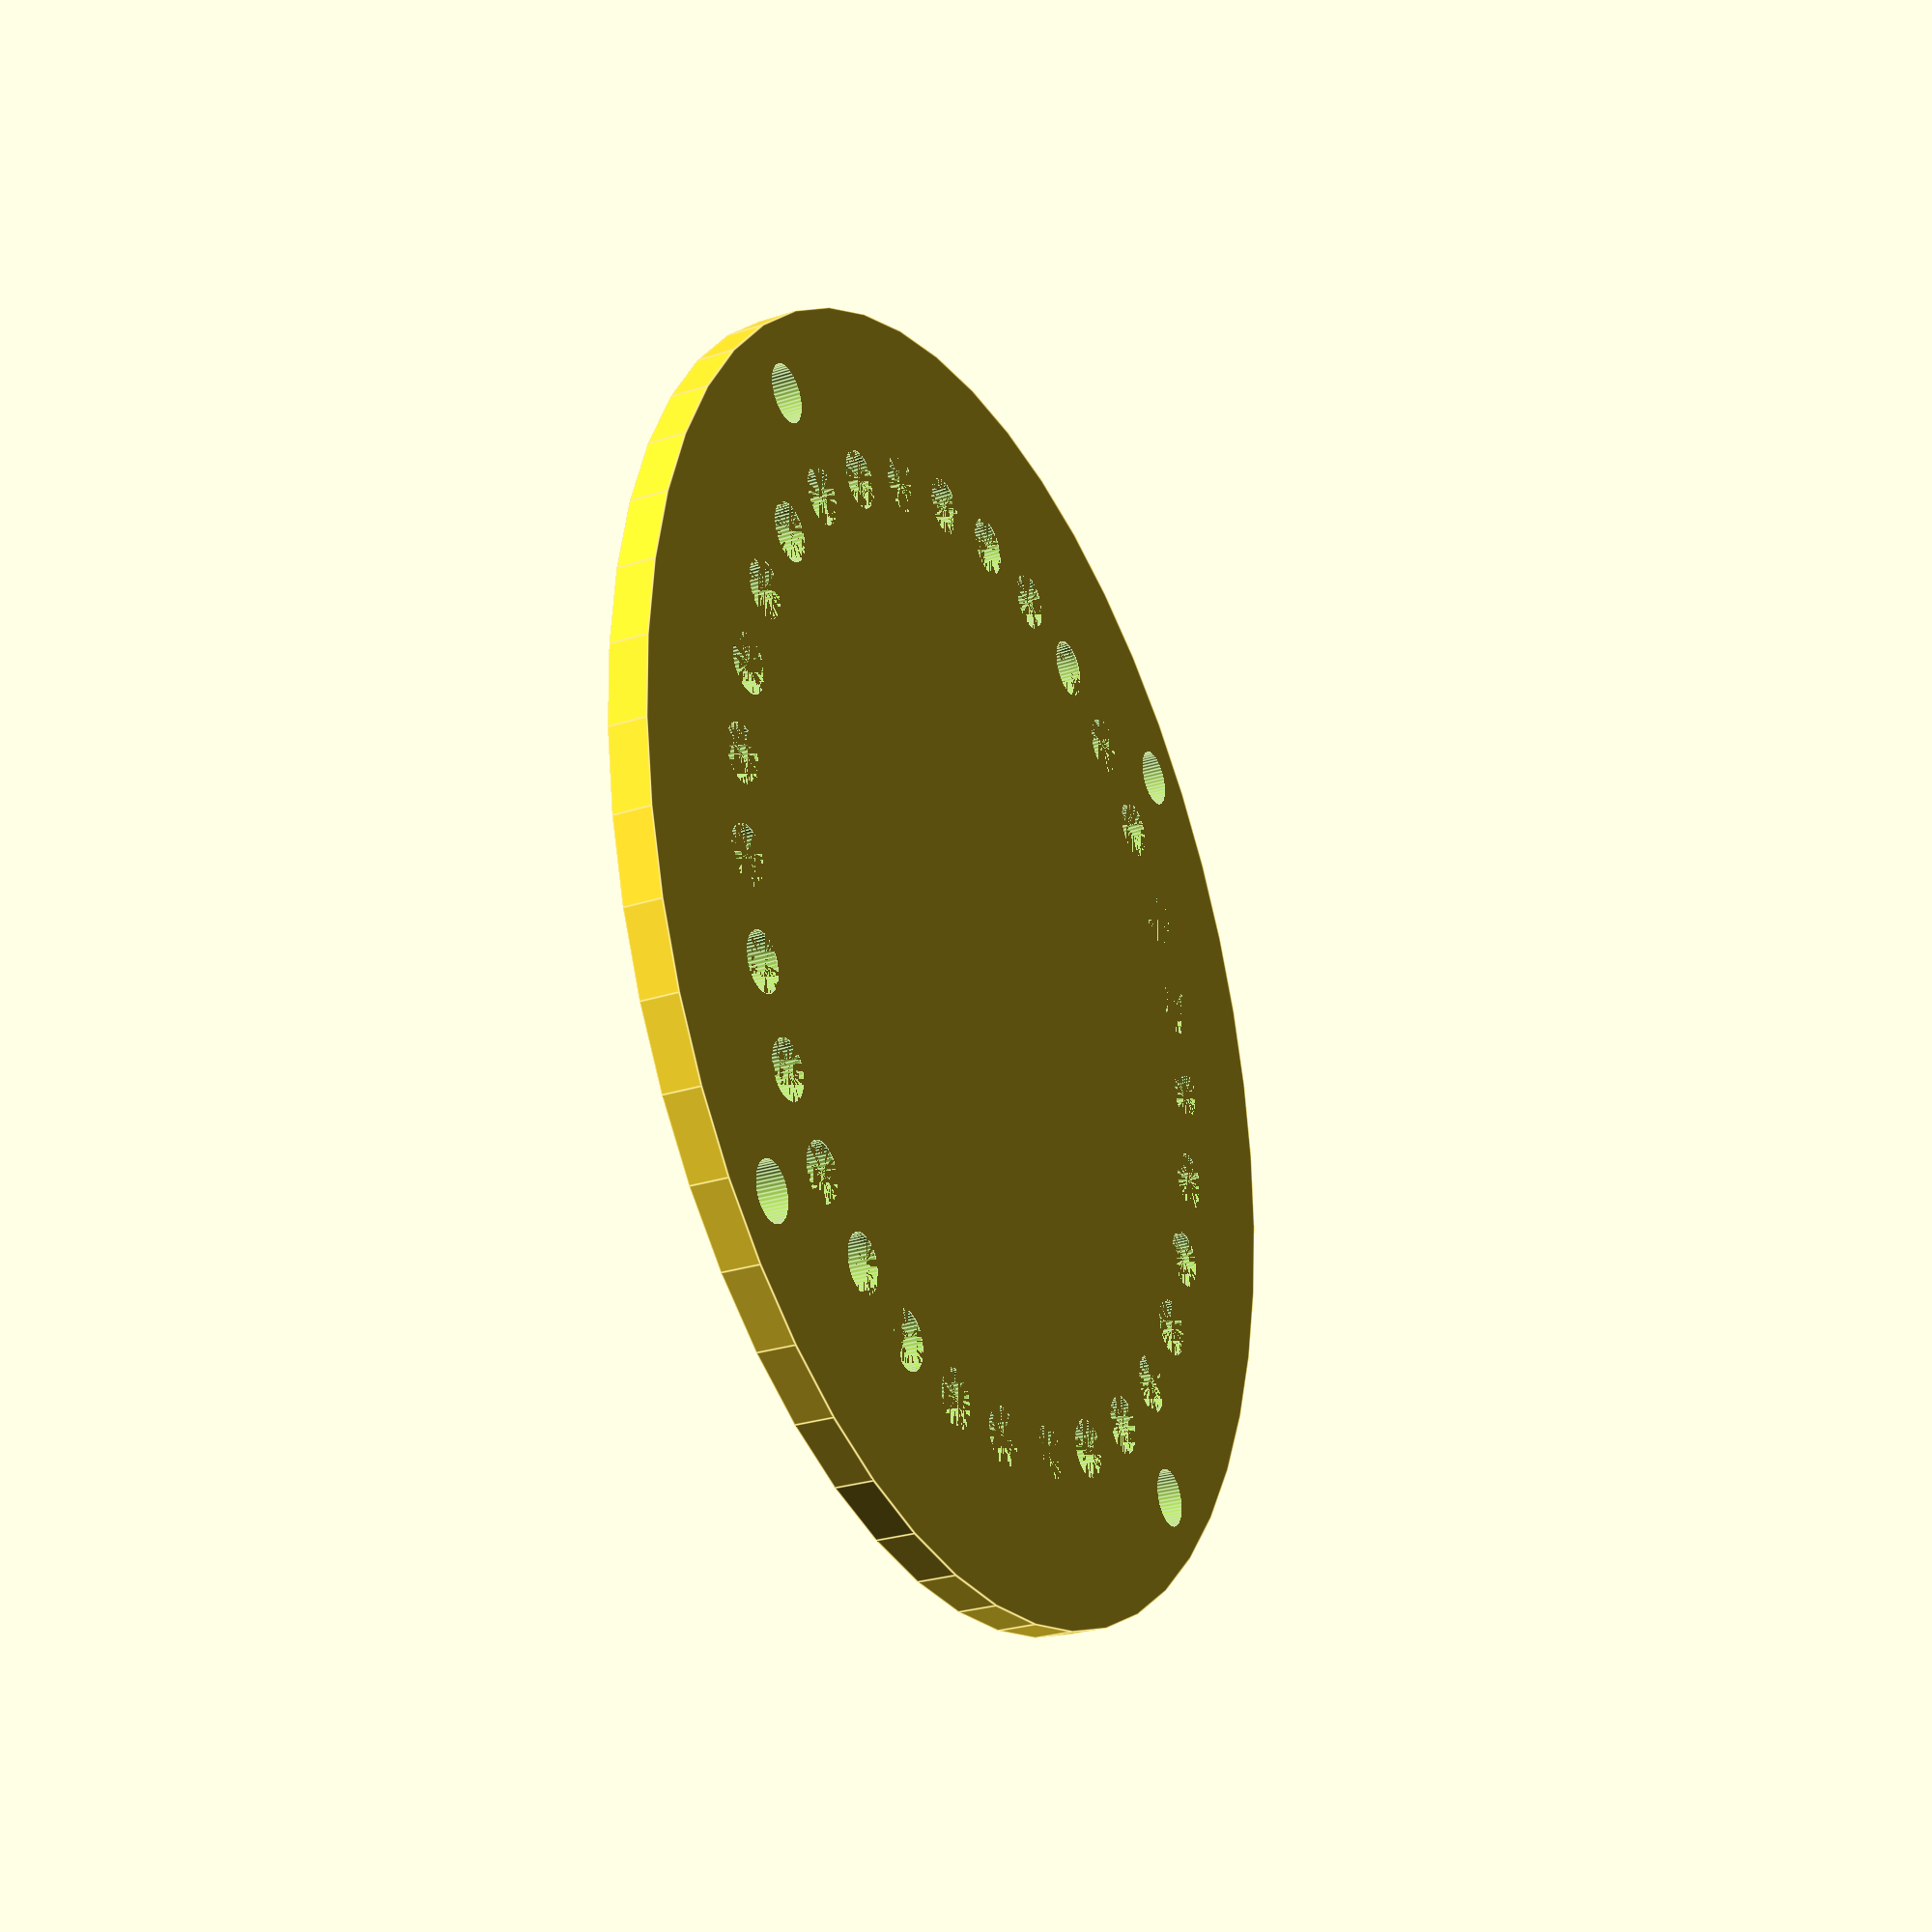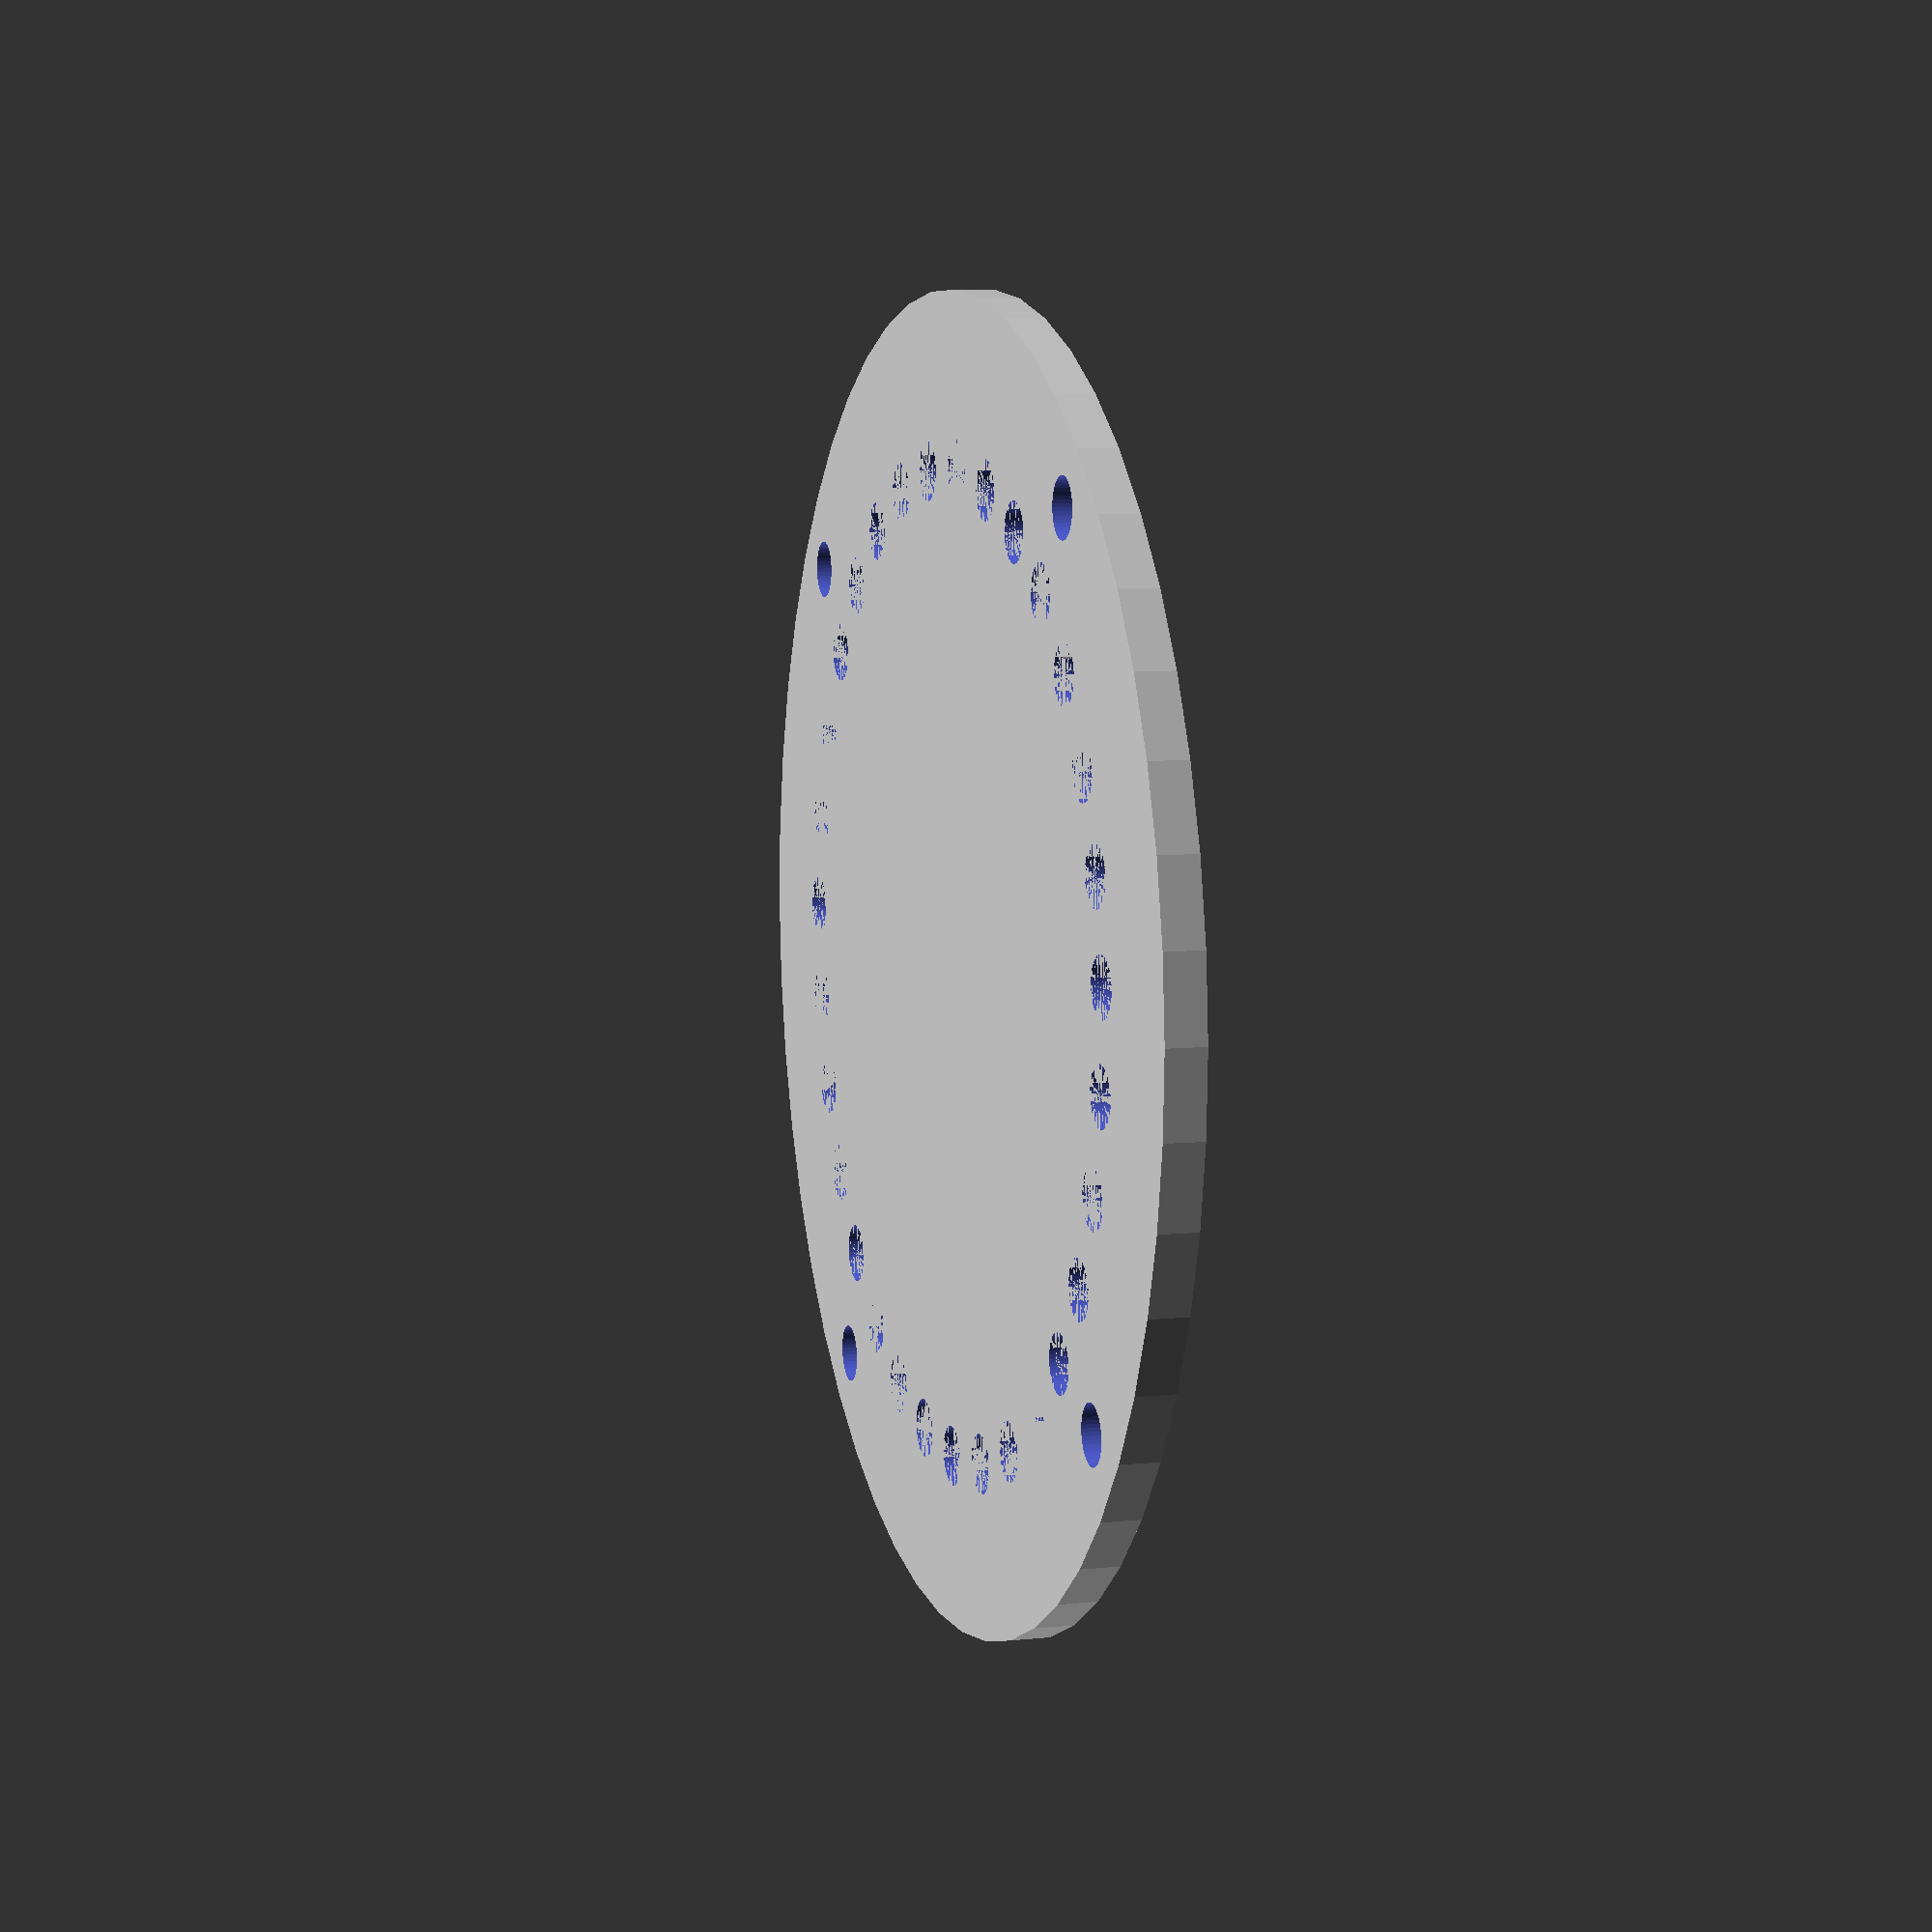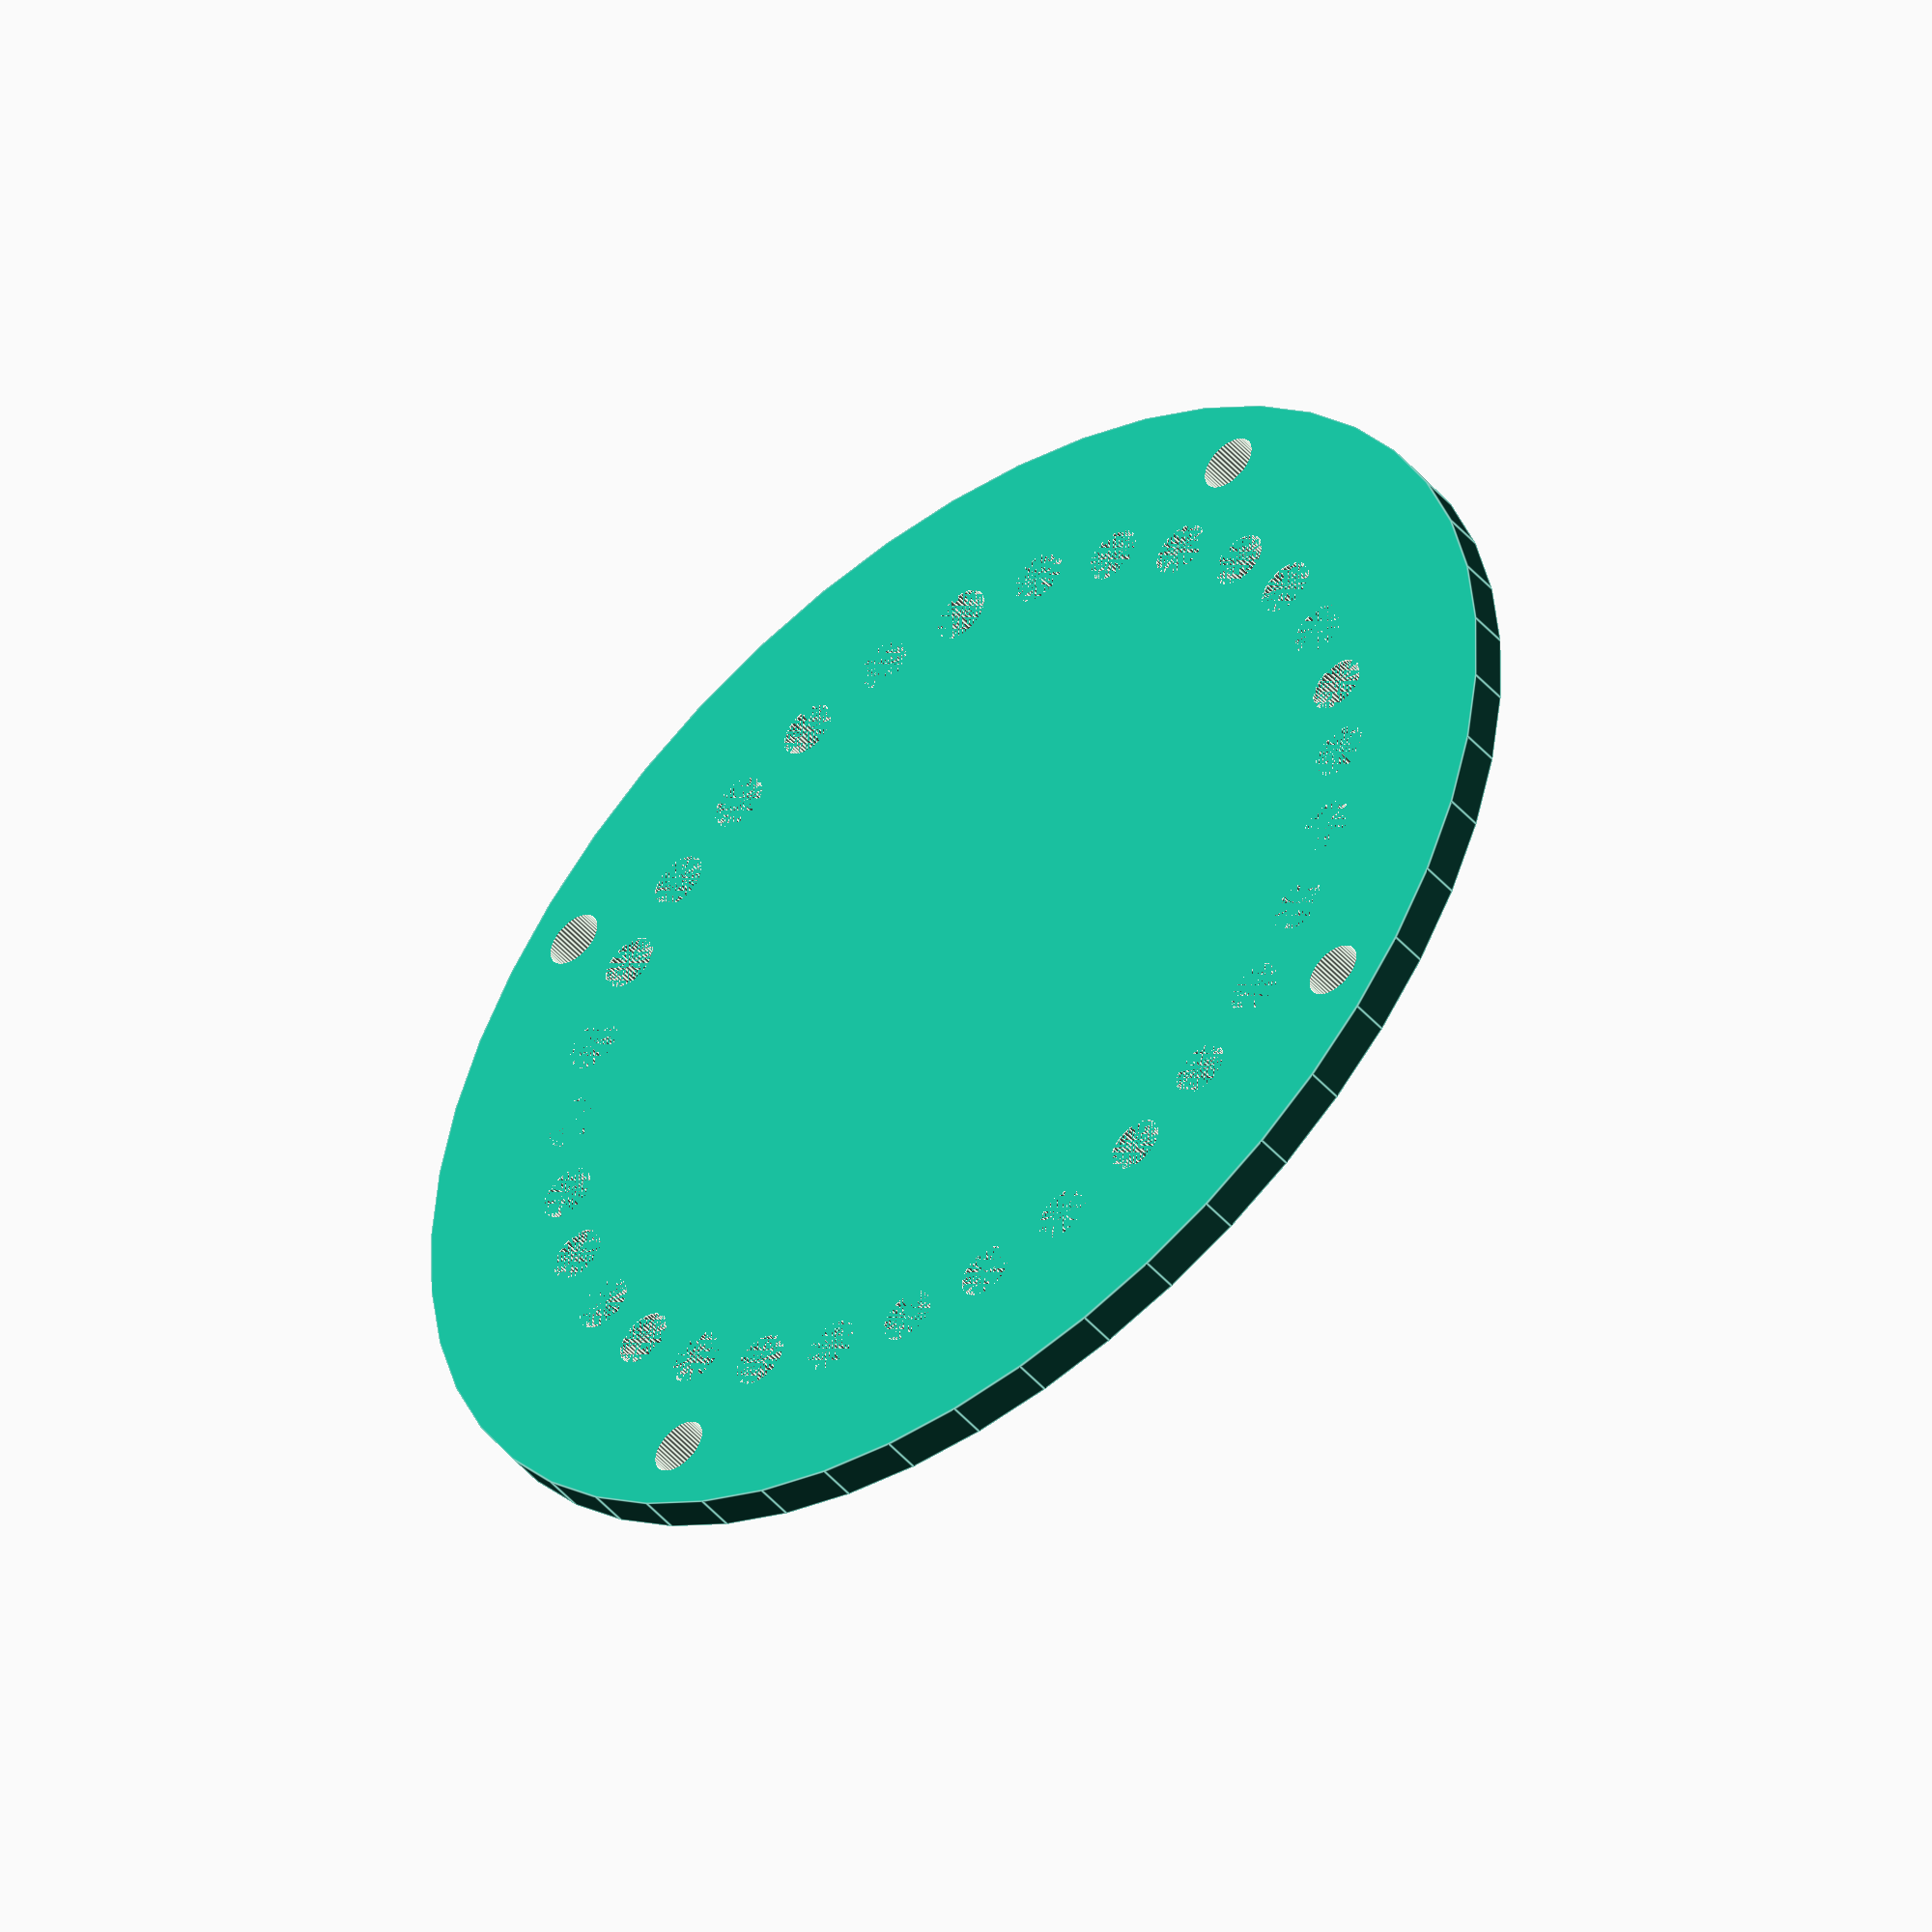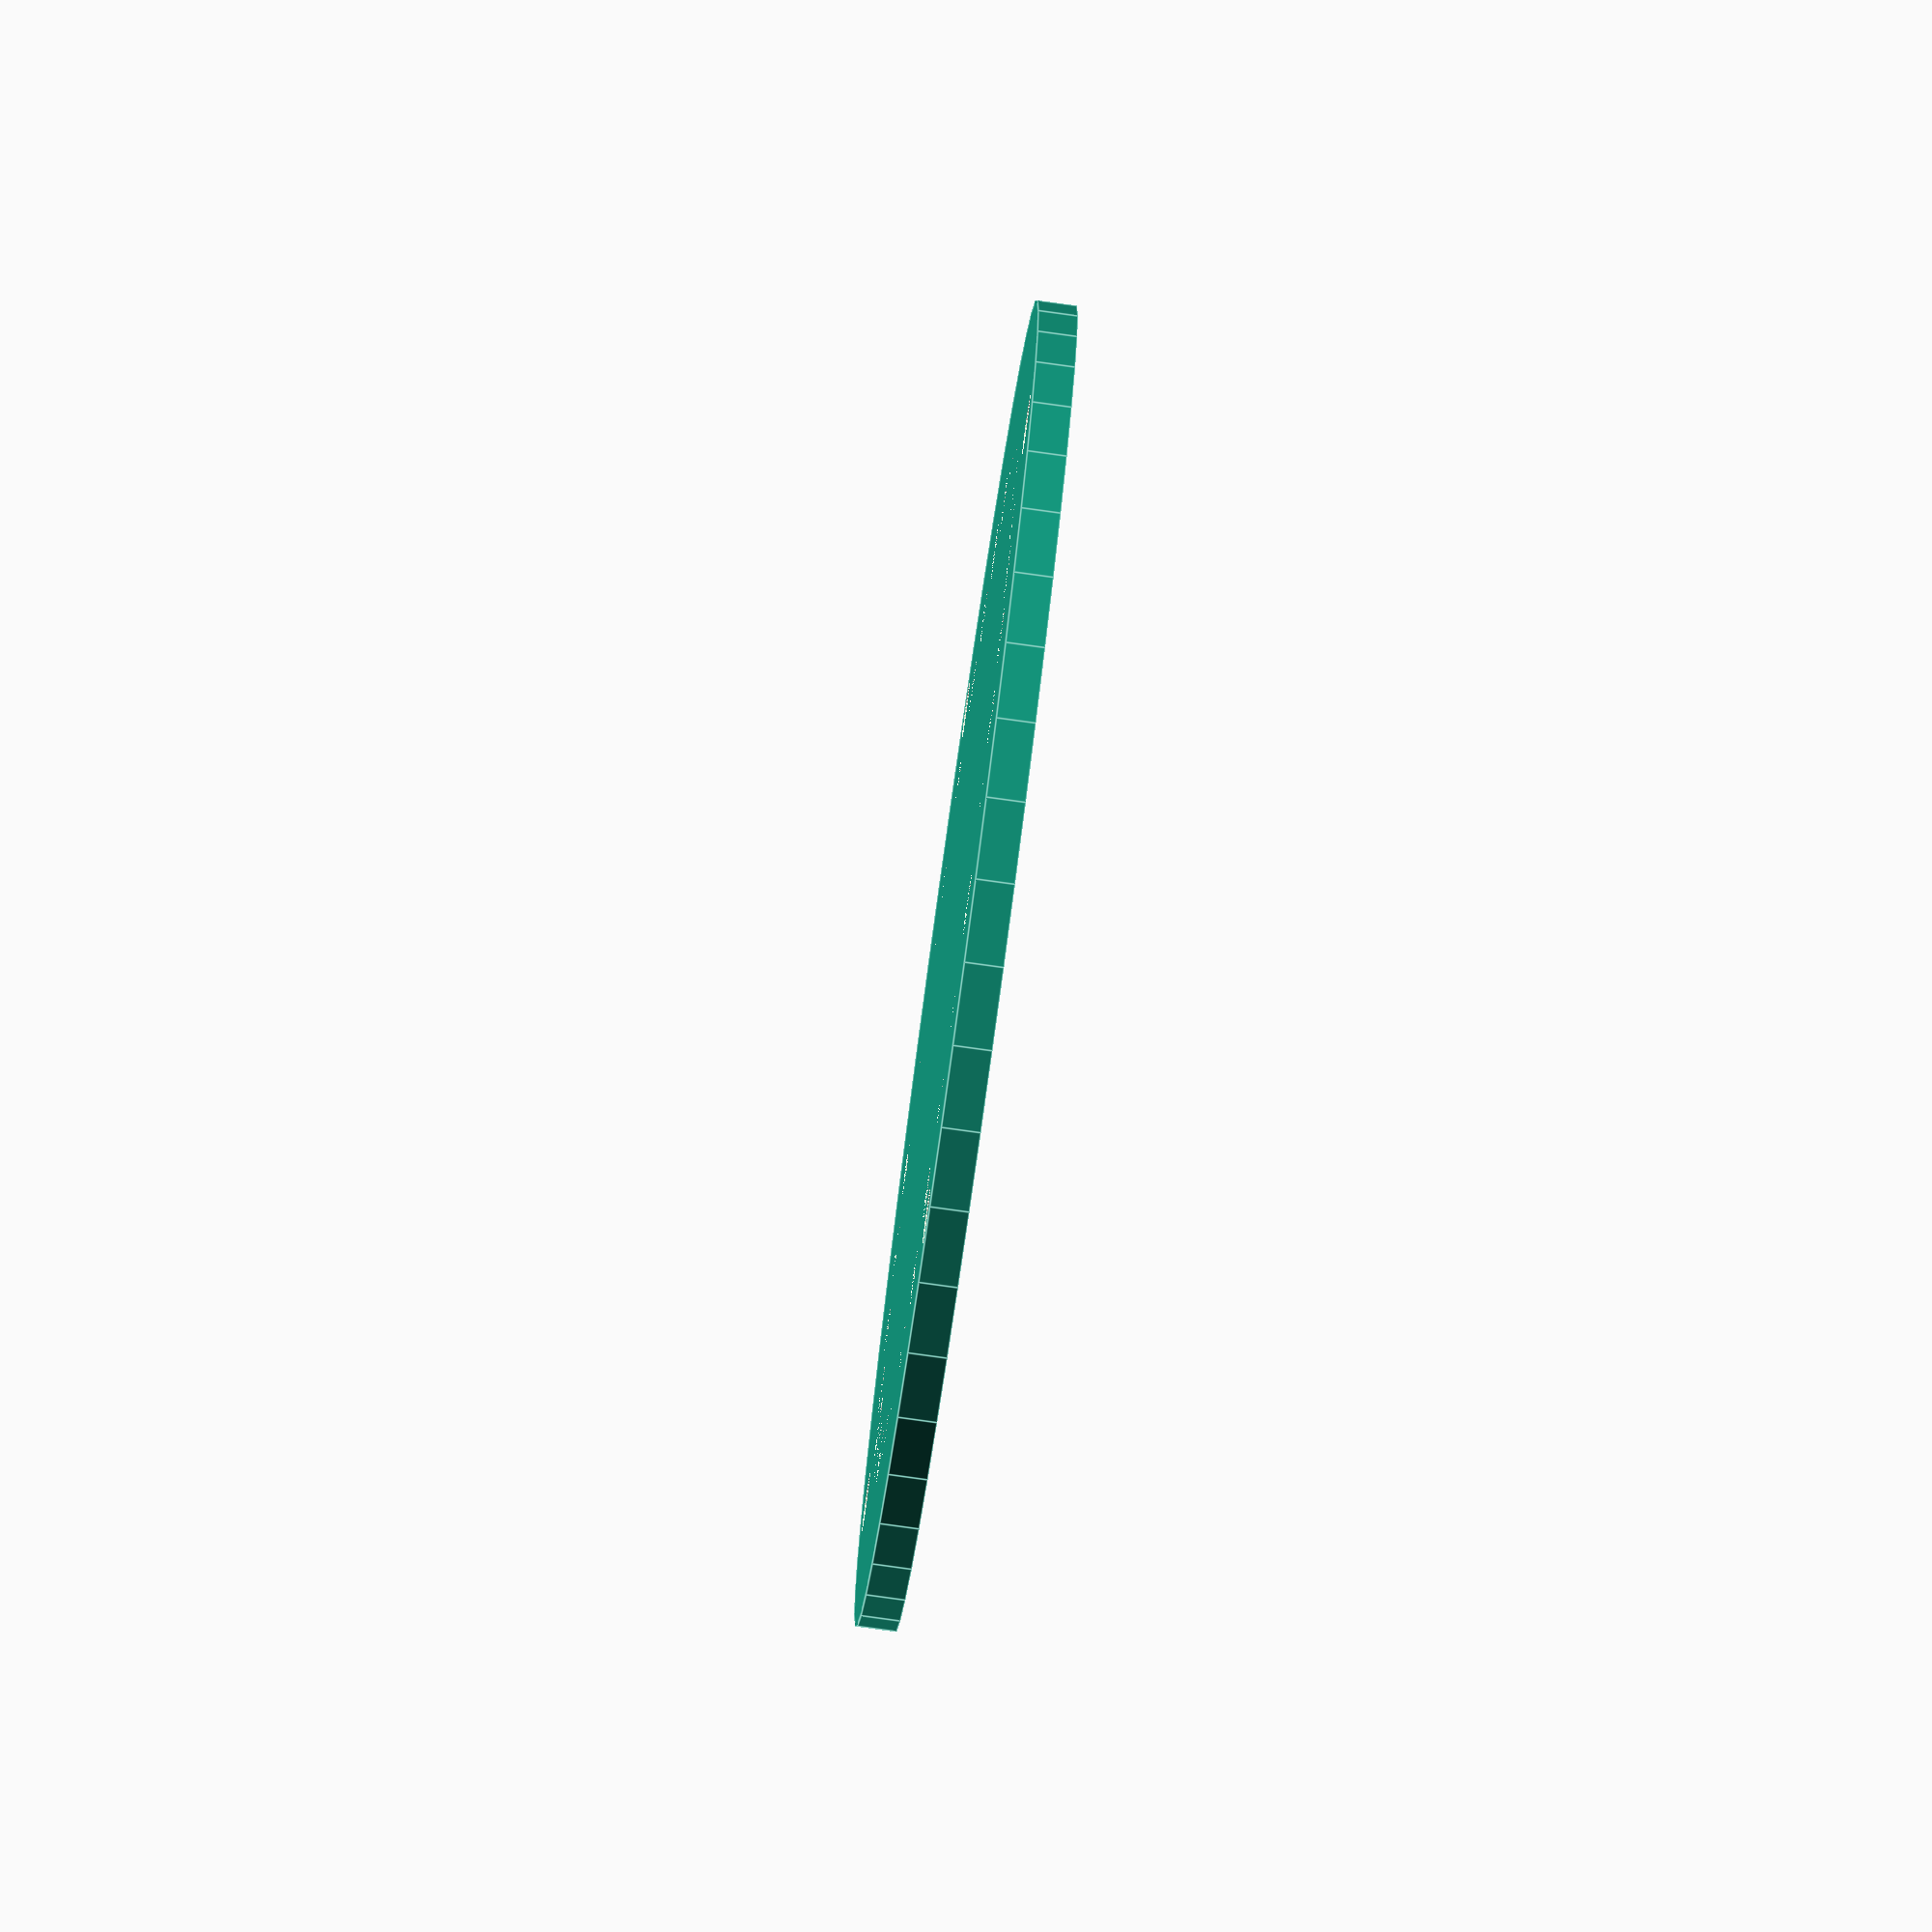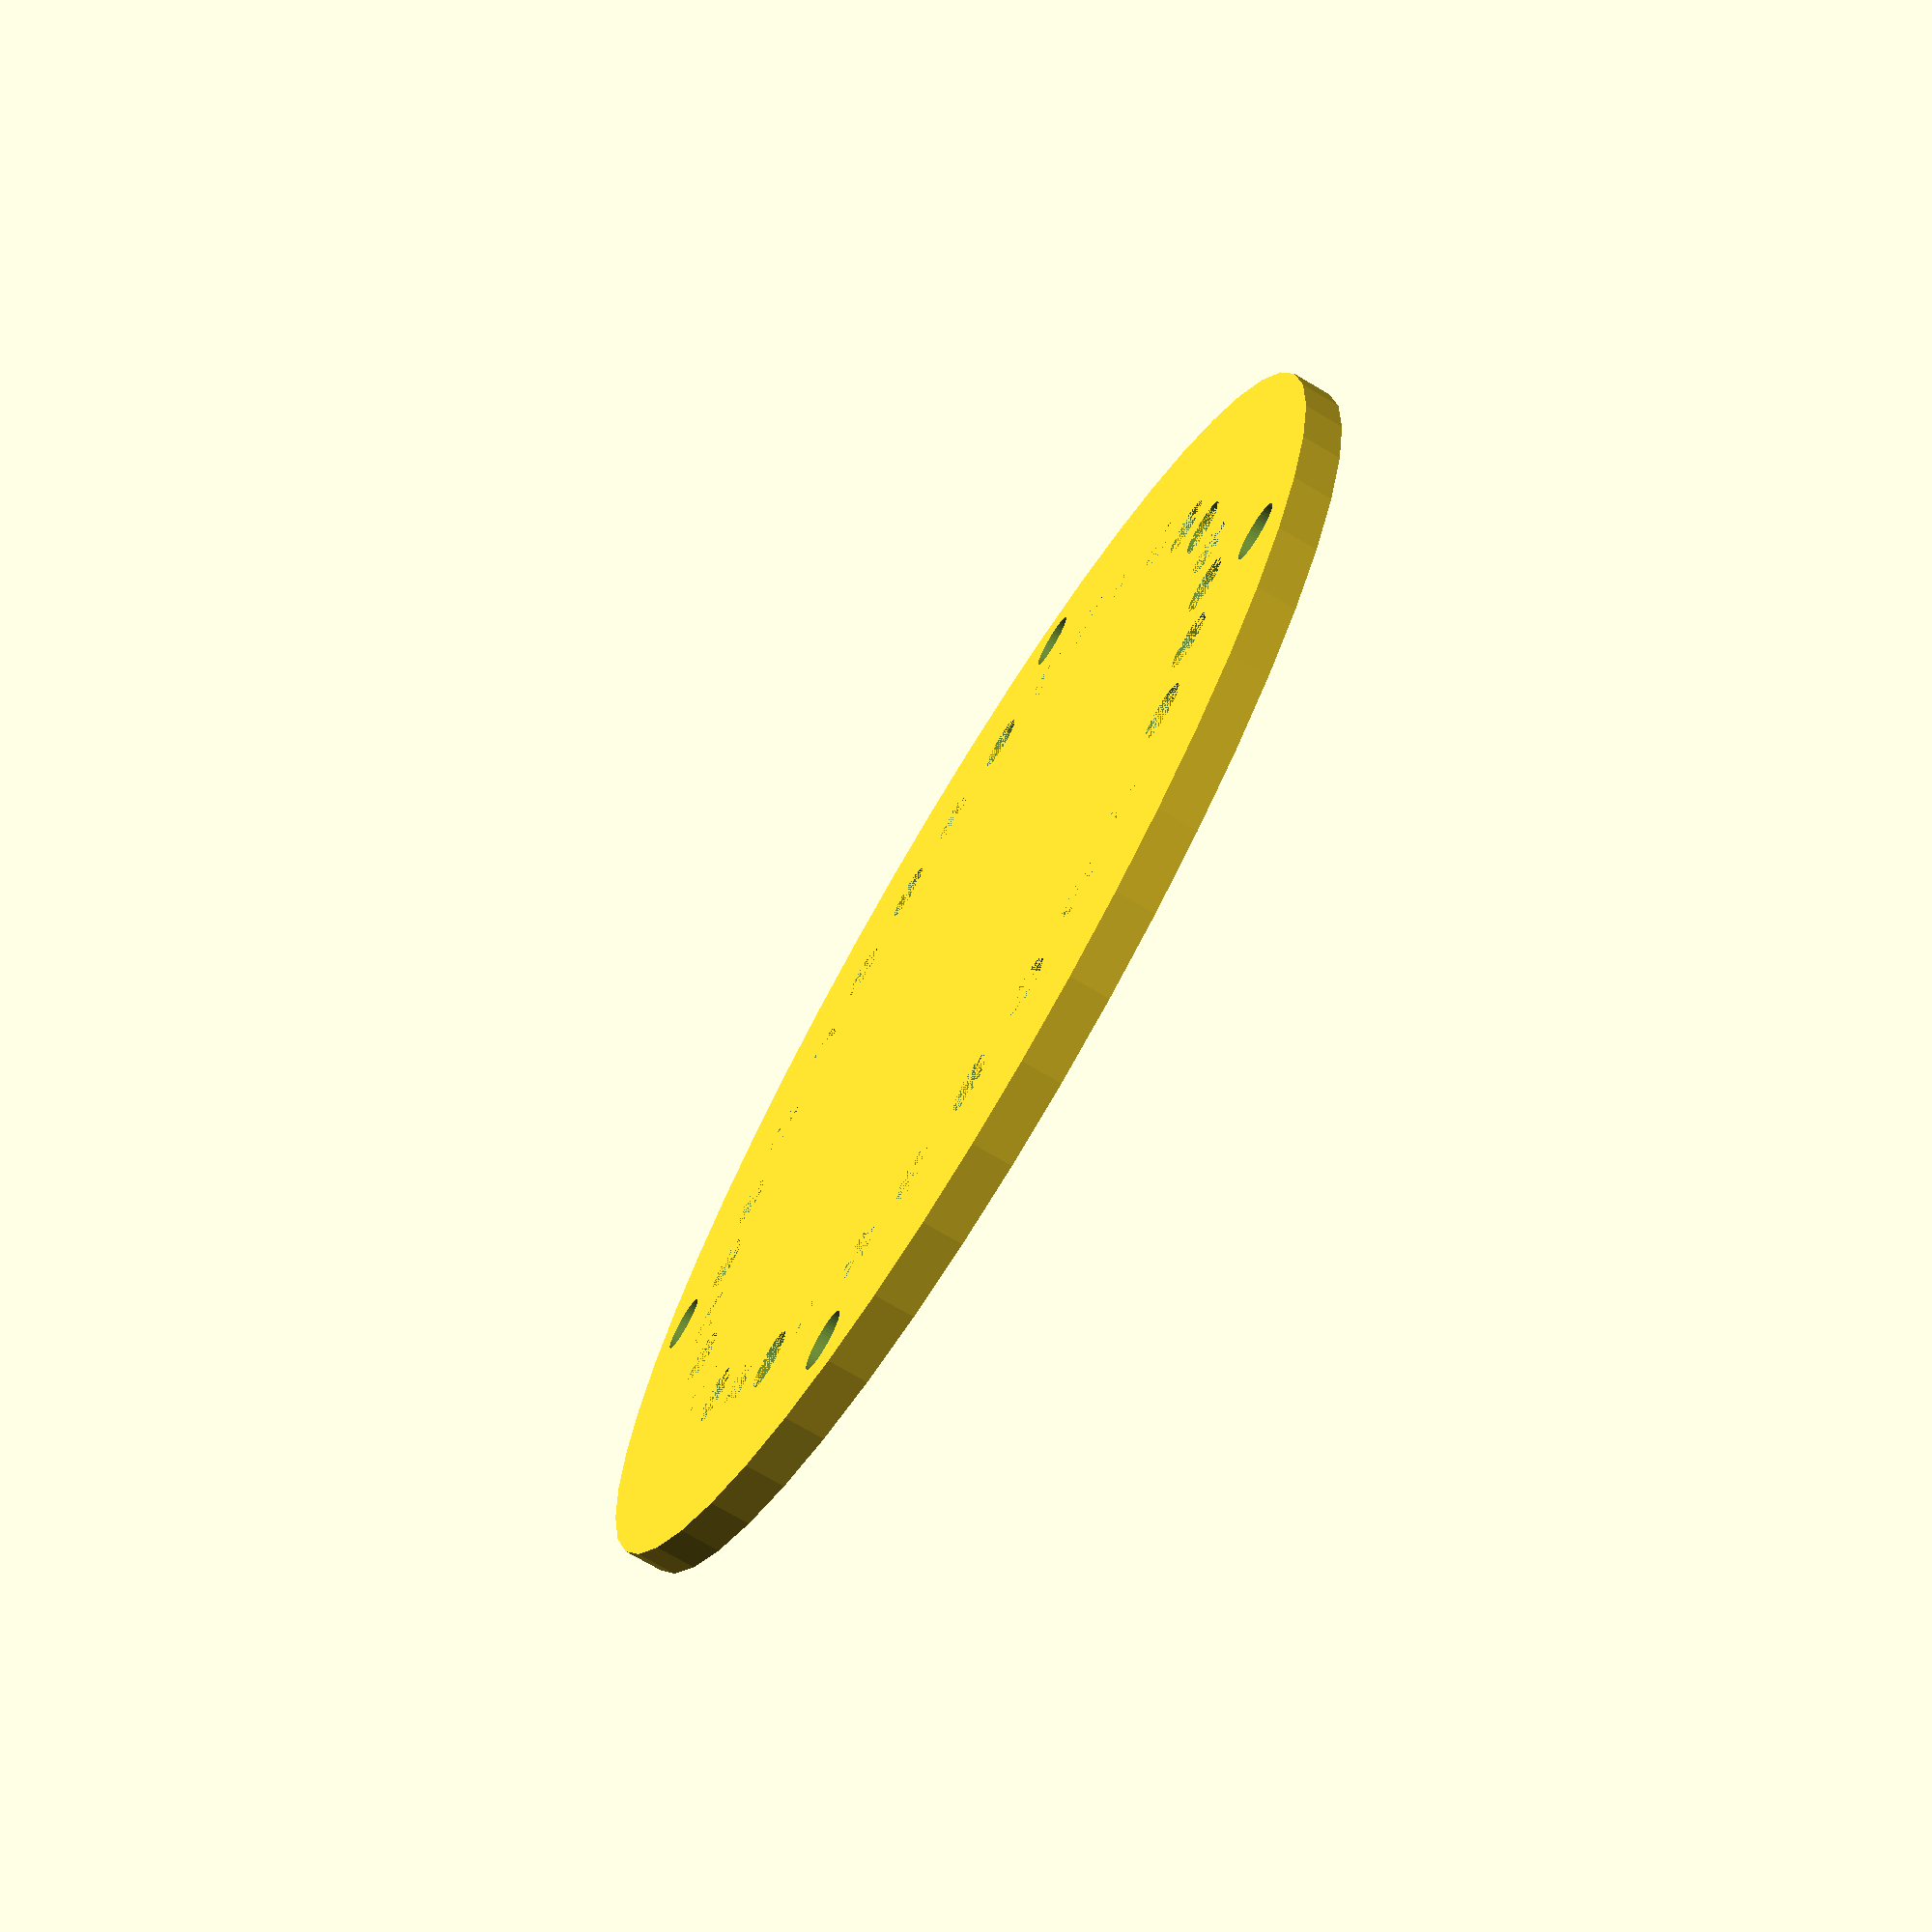
<openscad>
$fn = 50;


difference() {
	union() {
		*color(alpha = 1.0000000000, c = "gray") {
			translate(v = [0, 14, 0]) {
				linear_extrude(height = 10) {
					text(font = "Arial:style=Bold", halign = "center", size = 4.5000000000, text = "COMMENT description oobb_cylinder_shape_p_type_4_depth_all_save_type_10_width_10_height_6_thickness_30_lobe_number_1.5_radius_offset_3.0_radius_pin_67.0_radius", valign = "center");
				}
			}
		}
		translate(v = [0, 0, -2.0000000000]) {
			cylinder(h = 4, r = 67.0000000000);
		}
	}
	union() {
		*color(alpha = 1.0000000000, c = "gray") {
			translate(v = [60.0000000000, 14, 0]) {
				linear_extrude(height = 10) {
					text(font = "Arial:style=Bold", halign = "center", size = 4.5000000000, text = "COMMENT description oobb_hole_shape_n_type_m6_radius_name_60.0_0_0_pos_all_save_type_10_width_10_height_6_thickness_30_lobe_number_1.5_radius_offset_3.0_radius_pin", valign = "center");
				}
			}
		}
		translate(v = [60.0000000000, 0, -50.0000000000]) {
			cylinder(h = 100, r = 3.0000000000);
		}
		*color(alpha = 1.0000000000, c = "gray") {
			translate(v = [-60.0000000000, 14, 0]) {
				linear_extrude(height = 10) {
					text(font = "Arial:style=Bold", halign = "center", size = 4.5000000000, text = "COMMENT description oobb_hole_shape_n_type_m6_radius_name_-60.0_0_0_pos_all_save_type_10_width_10_height_6_thickness_30_lobe_number_1.5_radius_offset_3.0_radius_pin", valign = "center");
				}
			}
		}
		translate(v = [-60.0000000000, 0, -50.0000000000]) {
			cylinder(h = 100, r = 3.0000000000);
		}
		*color(alpha = 1.0000000000, c = "gray") {
			translate(v = [0, 74.0000000000, 0]) {
				linear_extrude(height = 10) {
					text(font = "Arial:style=Bold", halign = "center", size = 4.5000000000, text = "COMMENT description oobb_hole_shape_n_type_m6_radius_name_0_60.0_0_pos_all_save_type_10_width_10_height_6_thickness_30_lobe_number_1.5_radius_offset_3.0_radius_pin", valign = "center");
				}
			}
		}
		translate(v = [0, 60.0000000000, -50.0000000000]) {
			cylinder(h = 100, r = 3.0000000000);
		}
		*color(alpha = 1.0000000000, c = "gray") {
			translate(v = [0, -46.0000000000, 0]) {
				linear_extrude(height = 10) {
					text(font = "Arial:style=Bold", halign = "center", size = 4.5000000000, text = "COMMENT description oobb_hole_shape_n_type_m6_radius_name_0_-60.0_0_pos_all_save_type_10_width_10_height_6_thickness_30_lobe_number_1.5_radius_offset_3.0_radius_pin", valign = "center");
				}
			}
		}
		translate(v = [0, -60.0000000000, -50.0000000000]) {
			cylinder(h = 100, r = 3.0000000000);
		}
		*color(alpha = 1.0000000000, c = "gray") {
			translate(v = [49.5000000000, 14.0000000000, -2.0000000000]) {
				linear_extrude(height = 10) {
					text(font = "Arial:style=Bold", halign = "center", size = 4.5000000000, text = "COMMENT description oobb_hole_shape_n_type_m6_radius_name_4_depth_49.5_0.0_-2.0_pos_all_save_type_10_width_10_height_6_thickness_30_lobe_number_1.5_radius_offset_3.0_radius_pin", valign = "center");
				}
			}
		}
		translate(v = [49.5000000000, 0.0000000000, -2.0000000000]) {
			cylinder(h = 4, r = 3.0000000000);
		}
		*color(alpha = 1.0000000000, c = "gray") {
			translate(v = [48.4867320920, 23.9642767444, -2.0000000000]) {
				linear_extrude(height = 10) {
					text(font = "Arial:style=Bold", halign = "center", size = 4.5000000000, text = "COMMENT description oobb_hole_shape_n_type_m6_radius_name_4_depth_48.486732091998476_9.964276744388673_-2.0_pos_all_save_type_10_width_10_height_6_thickness_30_lobe_number_1.5_radius_offset_3.0_radius_pin", valign = "center");
				}
			}
		}
		translate(v = [48.4867320920, 9.9642767444, -2.0000000000]) {
			cylinder(h = 4, r = 3.0000000000);
		}
		*color(alpha = 1.0000000000, c = "gray") {
			translate(v = [45.4884116752, 33.5206148281, -2.0000000000]) {
				linear_extrude(height = 10) {
					text(font = "Arial:style=Bold", halign = "center", size = 4.5000000000, text = "COMMENT description oobb_hole_shape_n_type_m6_radius_name_4_depth_45.48841167520141_19.52061482810927_-2.0_pos_all_save_type_10_width_10_height_6_thickness_30_lobe_number_1.5_radius_offset_3.0_radius_pin", valign = "center");
				}
			}
		}
		translate(v = [45.4884116752, 19.5206148281, -2.0000000000]) {
			cylinder(h = 4, r = 3.0000000000);
		}
		*color(alpha = 1.0000000000, c = "gray") {
			translate(v = [40.6277903398, 42.2777766472, -2.0000000000]) {
				linear_extrude(height = 10) {
					text(font = "Arial:style=Bold", halign = "center", size = 4.5000000000, text = "COMMENT description oobb_hole_shape_n_type_m6_radius_name_4_depth_40.627790339760175_28.27777664719222_-2.0_pos_all_save_type_10_width_10_height_6_thickness_30_lobe_number_1.5_radius_offset_3.0_radius_pin", valign = "center");
				}
			}
		}
		translate(v = [40.6277903398, 28.2777766472, -2.0000000000]) {
			cylinder(h = 4, r = 3.0000000000);
		}
		*color(alpha = 1.0000000000, c = "gray") {
			translate(v = [34.1038624942, 49.8772429678, -2.0000000000]) {
				linear_extrude(height = 10) {
					text(font = "Arial:style=Bold", halign = "center", size = 4.5000000000, text = "COMMENT description oobb_hole_shape_n_type_m6_radius_name_4_depth_34.103862494246485_35.87724296784144_-2.0_pos_all_save_type_10_width_10_height_6_thickness_30_lobe_number_1.5_radius_offset_3.0_radius_pin", valign = "center");
				}
			}
		}
		translate(v = [34.1038624942, 35.8772429678, -2.0000000000]) {
			cylinder(h = 4, r = 3.0000000000);
		}
		*color(alpha = 1.0000000000, c = "gray") {
			translate(v = [26.1837185112, 56.0078907460, -2.0000000000]) {
				linear_extrude(height = 10) {
					text(font = "Arial:style=Bold", halign = "center", size = 4.5000000000, text = "COMMENT description oobb_hole_shape_n_type_m6_radius_name_4_depth_26.183718511184637_42.00789074599017_-2.0_pos_all_save_type_10_width_10_height_6_thickness_30_lobe_number_1.5_radius_offset_3.0_radius_pin", valign = "center");
				}
			}
		}
		translate(v = [26.1837185112, 42.0078907460, -2.0000000000]) {
			cylinder(h = 4, r = 3.0000000000);
		}
		*color(alpha = 1.0000000000, c = "gray") {
			translate(v = [17.1916100158, 60.4187305413, -2.0000000000]) {
				linear_extrude(height = 10) {
					text(font = "Arial:style=Bold", halign = "center", size = 4.5000000000, text = "COMMENT description oobb_hole_shape_n_type_m6_radius_name_4_depth_17.191610015818604_46.41873054128048_-2.0_pos_all_save_type_10_width_10_height_6_thickness_30_lobe_number_1.5_radius_offset_3.0_radius_pin", valign = "center");
				}
			}
		}
		translate(v = [17.1916100158, 46.4187305413, -2.0000000000]) {
			cylinder(h = 4, r = 3.0000000000);
		}
		*color(alpha = 1.0000000000, c = "gray") {
			translate(v = [7.4956749865, 62.9291820542, -2.0000000000]) {
				linear_extrude(height = 10) {
					text(font = "Arial:style=Bold", halign = "center", size = 4.5000000000, text = "COMMENT description oobb_hole_shape_n_type_m6_radius_name_4_depth_7.495674986476547_48.929182054241515_-2.0_pos_all_save_type_10_width_10_height_6_thickness_30_lobe_number_1.5_radius_offset_3.0_radius_pin", valign = "center");
				}
			}
		}
		translate(v = [7.4956749865, 48.9291820542, -2.0000000000]) {
			cylinder(h = 4, r = 3.0000000000);
		}
		*color(alpha = 1.0000000000, c = "gray") {
			translate(v = [-2.5071338575, 63.4364671050, -2.0000000000]) {
				linear_extrude(height = 10) {
					text(font = "Arial:style=Bold", halign = "center", size = 4.5000000000, text = "COMMENT description oobb_hole_shape_n_type_m6_radius_name_4_depth_-2.507133857516276_49.436467104967114_-2.0_pos_all_save_type_10_width_10_height_6_thickness_30_lobe_number_1.5_radius_offset_3.0_radius_pin", valign = "center");
				}
			}
		}
		translate(v = [-2.5071338575, 49.4364671050, -2.0000000000]) {
			cylinder(h = 4, r = 3.0000000000);
		}
		*color(alpha = 1.0000000000, c = "gray") {
			translate(v = [-12.4073003468, 61.9198173839, -2.0000000000]) {
				linear_extrude(height = 10) {
					text(font = "Arial:style=Bold", halign = "center", size = 4.5000000000, text = "COMMENT description oobb_hole_shape_n_type_m6_radius_name_4_depth_-12.407300346806661_47.91981738387711_-2.0_pos_all_save_type_10_width_10_height_6_thickness_30_lobe_number_1.5_radius_offset_3.0_radius_pin", valign = "center");
				}
			}
		}
		translate(v = [-12.4073003468, 47.9198173839, -2.0000000000]) {
			cylinder(h = 4, r = 3.0000000000);
		}
		*color(alpha = 1.0000000000, c = "gray") {
			translate(v = [-21.7995105021, 58.4413247088, -2.0000000000]) {
				linear_extrude(height = 10) {
					text(font = "Arial:style=Bold", halign = "center", size = 4.5000000000, text = "COMMENT description oobb_hole_shape_n_type_m6_radius_name_4_depth_-21.7995105021029_44.44132470875171_-2.0_pos_all_save_type_10_width_10_height_6_thickness_30_lobe_number_1.5_radius_offset_3.0_radius_pin", valign = "center");
				}
			}
		}
		translate(v = [-21.7995105021, 44.4413247088, -2.0000000000]) {
			cylinder(h = 4, r = 3.0000000000);
		}
		*color(alpha = 1.0000000000, c = "gray") {
			translate(v = [-30.2992461361, 53.1433989784, -2.0000000000]) {
				linear_extrude(height = 10) {
					text(font = "Arial:style=Bold", halign = "center", size = 4.5000000000, text = "COMMENT description oobb_hole_shape_n_type_m6_radius_name_4_depth_-30.299246136109296_39.143398978416094_-2.0_pos_all_save_type_10_width_10_height_6_thickness_30_lobe_number_1.5_radius_offset_3.0_radius_pin", valign = "center");
				}
			}
		}
		translate(v = [-30.2992461361, 39.1433989784, -2.0000000000]) {
			cylinder(h = 4, r = 3.0000000000);
		}
		*color(alpha = 1.0000000000, c = "gray") {
			translate(v = [-37.5585270733, 46.2429378947, -2.0000000000]) {
				linear_extrude(height = 10) {
					text(font = "Arial:style=Bold", halign = "center", size = 4.5000000000, text = "COMMENT description oobb_hole_shape_n_type_m6_radius_name_4_depth_-37.558527073293156_32.24293789475_-2.0_pos_all_save_type_10_width_10_height_6_thickness_30_lobe_number_1.5_radius_offset_3.0_radius_pin", valign = "center");
				}
			}
		}
		translate(v = [-37.5585270733, 32.2429378947, -2.0000000000]) {
			cylinder(h = 4, r = 3.0000000000);
		}
		*color(alpha = 1.0000000000, c = "gray") {
			translate(v = [-43.2801574992, 38.0224471453, -2.0000000000]) {
				linear_extrude(height = 10) {
					text(font = "Arial:style=Bold", halign = "center", size = 4.5000000000, text = "COMMENT description oobb_hole_shape_n_type_m6_radius_name_4_depth_-43.280157499156815_24.022447145288513_-2.0_pos_all_save_type_10_width_10_height_6_thickness_30_lobe_number_1.5_radius_offset_3.0_radius_pin", valign = "center");
				}
			}
		}
		translate(v = [-43.2801574992, 24.0224471453, -2.0000000000]) {
			cylinder(h = 4, r = 3.0000000000);
		}
		*color(alpha = 1.0000000000, c = "gray") {
			translate(v = [-47.2298931918, 28.8184745872, -2.0000000000]) {
				linear_extrude(height = 10) {
					text(font = "Arial:style=Bold", halign = "center", size = 4.5000000000, text = "COMMENT description oobb_hole_shape_n_type_m6_radius_name_4_depth_-47.22989319180242_14.818474587181223_-2.0_pos_all_save_type_10_width_10_height_6_thickness_30_lobe_number_1.5_radius_offset_3.0_radius_pin", valign = "center");
				}
			}
		}
		translate(v = [-47.2298931918, 14.8184745872, -2.0000000000]) {
			cylinder(h = 4, r = 3.0000000000);
		}
		*color(alpha = 1.0000000000, c = "gray") {
			translate(v = [-49.2460315079, 19.0078319384, -2.0000000000]) {
				linear_extrude(height = 10) {
					text(font = "Arial:style=Bold", halign = "center", size = 4.5000000000, text = "COMMENT description oobb_hole_shape_n_type_m6_radius_name_4_depth_-49.246031507898806_5.00783193837792_-2.0_pos_all_save_type_10_width_10_height_6_thickness_30_lobe_number_1.5_radius_offset_3.0_radius_pin", valign = "center");
				}
			}
		}
		translate(v = [-49.2460315079, 5.0078319384, -2.0000000000]) {
			cylinder(h = 4, r = 3.0000000000);
		}
		*color(alpha = 1.0000000000, c = "gray") {
			translate(v = [-49.2460315079, 8.9921680616, -2.0000000000]) {
				linear_extrude(height = 10) {
					text(font = "Arial:style=Bold", halign = "center", size = 4.5000000000, text = "COMMENT description oobb_hole_shape_n_type_m6_radius_name_4_depth_-49.24603150789881_-5.007831938377886_-2.0_pos_all_save_type_10_width_10_height_6_thickness_30_lobe_number_1.5_radius_offset_3.0_radius_pin", valign = "center");
				}
			}
		}
		translate(v = [-49.2460315079, -5.0078319384, -2.0000000000]) {
			cylinder(h = 4, r = 3.0000000000);
		}
		*color(alpha = 1.0000000000, c = "gray") {
			translate(v = [-47.2298931918, -0.8184745872, -2.0000000000]) {
				linear_extrude(height = 10) {
					text(font = "Arial:style=Bold", halign = "center", size = 4.5000000000, text = "COMMENT description oobb_hole_shape_n_type_m6_radius_name_4_depth_-47.22989319180242_-14.818474587181232_-2.0_pos_all_save_type_10_width_10_height_6_thickness_30_lobe_number_1.5_radius_offset_3.0_radius_pin", valign = "center");
				}
			}
		}
		translate(v = [-47.2298931918, -14.8184745872, -2.0000000000]) {
			cylinder(h = 4, r = 3.0000000000);
		}
		*color(alpha = 1.0000000000, c = "gray") {
			translate(v = [-43.2801574992, -10.0224471453, -2.0000000000]) {
				linear_extrude(height = 10) {
					text(font = "Arial:style=Bold", halign = "center", size = 4.5000000000, text = "COMMENT description oobb_hole_shape_n_type_m6_radius_name_4_depth_-43.28015749915682_-24.0224471452885_-2.0_pos_all_save_type_10_width_10_height_6_thickness_30_lobe_number_1.5_radius_offset_3.0_radius_pin", valign = "center");
				}
			}
		}
		translate(v = [-43.2801574992, -24.0224471453, -2.0000000000]) {
			cylinder(h = 4, r = 3.0000000000);
		}
		*color(alpha = 1.0000000000, c = "gray") {
			translate(v = [-37.5585270733, -18.2429378947, -2.0000000000]) {
				linear_extrude(height = 10) {
					text(font = "Arial:style=Bold", halign = "center", size = 4.5000000000, text = "COMMENT description oobb_hole_shape_n_type_m6_radius_name_4_depth_-37.558527073293156_-32.24293789474999_-2.0_pos_all_save_type_10_width_10_height_6_thickness_30_lobe_number_1.5_radius_offset_3.0_radius_pin", valign = "center");
				}
			}
		}
		translate(v = [-37.5585270733, -32.2429378947, -2.0000000000]) {
			cylinder(h = 4, r = 3.0000000000);
		}
		*color(alpha = 1.0000000000, c = "gray") {
			translate(v = [-30.2992461361, -25.1433989784, -2.0000000000]) {
				linear_extrude(height = 10) {
					text(font = "Arial:style=Bold", halign = "center", size = 4.5000000000, text = "COMMENT description oobb_hole_shape_n_type_m6_radius_name_4_depth_-30.299246136109304_-39.14339897841608_-2.0_pos_all_save_type_10_width_10_height_6_thickness_30_lobe_number_1.5_radius_offset_3.0_radius_pin", valign = "center");
				}
			}
		}
		translate(v = [-30.2992461361, -39.1433989784, -2.0000000000]) {
			cylinder(h = 4, r = 3.0000000000);
		}
		*color(alpha = 1.0000000000, c = "gray") {
			translate(v = [-21.7995105021, -30.4413247088, -2.0000000000]) {
				linear_extrude(height = 10) {
					text(font = "Arial:style=Bold", halign = "center", size = 4.5000000000, text = "COMMENT description oobb_hole_shape_n_type_m6_radius_name_4_depth_-21.799510502102894_-44.441324708751715_-2.0_pos_all_save_type_10_width_10_height_6_thickness_30_lobe_number_1.5_radius_offset_3.0_radius_pin", valign = "center");
				}
			}
		}
		translate(v = [-21.7995105021, -44.4413247088, -2.0000000000]) {
			cylinder(h = 4, r = 3.0000000000);
		}
		*color(alpha = 1.0000000000, c = "gray") {
			translate(v = [-12.4073003468, -33.9198173839, -2.0000000000]) {
				linear_extrude(height = 10) {
					text(font = "Arial:style=Bold", halign = "center", size = 4.5000000000, text = "COMMENT description oobb_hole_shape_n_type_m6_radius_name_4_depth_-12.407300346806705_-47.9198173838771_-2.0_pos_all_save_type_10_width_10_height_6_thickness_30_lobe_number_1.5_radius_offset_3.0_radius_pin", valign = "center");
				}
			}
		}
		translate(v = [-12.4073003468, -47.9198173839, -2.0000000000]) {
			cylinder(h = 4, r = 3.0000000000);
		}
		*color(alpha = 1.0000000000, c = "gray") {
			translate(v = [-2.5071338575, -35.4364671050, -2.0000000000]) {
				linear_extrude(height = 10) {
					text(font = "Arial:style=Bold", halign = "center", size = 4.5000000000, text = "COMMENT description oobb_hole_shape_n_type_m6_radius_name_4_depth_-2.5071338575163207_-49.436467104967114_-2.0_pos_all_save_type_10_width_10_height_6_thickness_30_lobe_number_1.5_radius_offset_3.0_radius_pin", valign = "center");
				}
			}
		}
		translate(v = [-2.5071338575, -49.4364671050, -2.0000000000]) {
			cylinder(h = 4, r = 3.0000000000);
		}
		*color(alpha = 1.0000000000, c = "gray") {
			translate(v = [7.4956749865, -34.9291820542, -2.0000000000]) {
				linear_extrude(height = 10) {
					text(font = "Arial:style=Bold", halign = "center", size = 4.5000000000, text = "COMMENT description oobb_hole_shape_n_type_m6_radius_name_4_depth_7.495674986476545_-48.929182054241515_-2.0_pos_all_save_type_10_width_10_height_6_thickness_30_lobe_number_1.5_radius_offset_3.0_radius_pin", valign = "center");
				}
			}
		}
		translate(v = [7.4956749865, -48.9291820542, -2.0000000000]) {
			cylinder(h = 4, r = 3.0000000000);
		}
		*color(alpha = 1.0000000000, c = "gray") {
			translate(v = [17.1916100158, -32.4187305413, -2.0000000000]) {
				linear_extrude(height = 10) {
					text(font = "Arial:style=Bold", halign = "center", size = 4.5000000000, text = "COMMENT description oobb_hole_shape_n_type_m6_radius_name_4_depth_17.191610015818604_-46.41873054128048_-2.0_pos_all_save_type_10_width_10_height_6_thickness_30_lobe_number_1.5_radius_offset_3.0_radius_pin", valign = "center");
				}
			}
		}
		translate(v = [17.1916100158, -46.4187305413, -2.0000000000]) {
			cylinder(h = 4, r = 3.0000000000);
		}
		*color(alpha = 1.0000000000, c = "gray") {
			translate(v = [26.1837185112, -28.0078907460, -2.0000000000]) {
				linear_extrude(height = 10) {
					text(font = "Arial:style=Bold", halign = "center", size = 4.5000000000, text = "COMMENT description oobb_hole_shape_n_type_m6_radius_name_4_depth_26.183718511184637_-42.00789074599017_-2.0_pos_all_save_type_10_width_10_height_6_thickness_30_lobe_number_1.5_radius_offset_3.0_radius_pin", valign = "center");
				}
			}
		}
		translate(v = [26.1837185112, -42.0078907460, -2.0000000000]) {
			cylinder(h = 4, r = 3.0000000000);
		}
		*color(alpha = 1.0000000000, c = "gray") {
			translate(v = [34.1038624942, -21.8772429678, -2.0000000000]) {
				linear_extrude(height = 10) {
					text(font = "Arial:style=Bold", halign = "center", size = 4.5000000000, text = "COMMENT description oobb_hole_shape_n_type_m6_radius_name_4_depth_34.103862494246485_-35.87724296784144_-2.0_pos_all_save_type_10_width_10_height_6_thickness_30_lobe_number_1.5_radius_offset_3.0_radius_pin", valign = "center");
				}
			}
		}
		translate(v = [34.1038624942, -35.8772429678, -2.0000000000]) {
			cylinder(h = 4, r = 3.0000000000);
		}
		*color(alpha = 1.0000000000, c = "gray") {
			translate(v = [40.6277903398, -14.2777766472, -2.0000000000]) {
				linear_extrude(height = 10) {
					text(font = "Arial:style=Bold", halign = "center", size = 4.5000000000, text = "COMMENT description oobb_hole_shape_n_type_m6_radius_name_4_depth_40.627790339760175_-28.277776647192226_-2.0_pos_all_save_type_10_width_10_height_6_thickness_30_lobe_number_1.5_radius_offset_3.0_radius_pin", valign = "center");
				}
			}
		}
		translate(v = [40.6277903398, -28.2777766472, -2.0000000000]) {
			cylinder(h = 4, r = 3.0000000000);
		}
		*color(alpha = 1.0000000000, c = "gray") {
			translate(v = [45.4884116752, -5.5206148281, -2.0000000000]) {
				linear_extrude(height = 10) {
					text(font = "Arial:style=Bold", halign = "center", size = 4.5000000000, text = "COMMENT description oobb_hole_shape_n_type_m6_radius_name_4_depth_45.48841167520141_-19.520614828109277_-2.0_pos_all_save_type_10_width_10_height_6_thickness_30_lobe_number_1.5_radius_offset_3.0_radius_pin", valign = "center");
				}
			}
		}
		translate(v = [45.4884116752, -19.5206148281, -2.0000000000]) {
			cylinder(h = 4, r = 3.0000000000);
		}
		*color(alpha = 1.0000000000, c = "gray") {
			translate(v = [48.4867320920, 4.0357232556, -2.0000000000]) {
				linear_extrude(height = 10) {
					text(font = "Arial:style=Bold", halign = "center", size = 4.5000000000, text = "COMMENT description oobb_hole_shape_n_type_m6_radius_name_4_depth_48.48673209199847_-9.964276744388727_-2.0_pos_all_save_type_10_width_10_height_6_thickness_30_lobe_number_1.5_radius_offset_3.0_radius_pin", valign = "center");
				}
			}
		}
		translate(v = [48.4867320920, -9.9642767444, -2.0000000000]) {
			cylinder(h = 4, r = 3.0000000000);
		}
		*color(alpha = 1.0000000000, c = "gray") {
			translate(v = [49.5000000000, 14.0000000000, -2.0000000000]) {
				linear_extrude(height = 10) {
					text(font = "Arial:style=Bold", halign = "center", size = 4.5000000000, text = "COMMENT description oobb_hole_shape_n_type_m6_radius_name_4_depth_49.5_-1.2124003311558797e-14_-2.0_pos_all_save_type_10_width_10_height_6_thickness_30_lobe_number_1.5_radius_offset_3.0_radius_pin", valign = "center");
				}
			}
		}
		translate(v = [49.5000000000, -0.0000000000, -2.0000000000]) {
			cylinder(h = 4, r = 3.0000000000);
		}
	}
}
</openscad>
<views>
elev=27.4 azim=224.8 roll=296.7 proj=p view=edges
elev=352.6 azim=308.6 roll=73.4 proj=p view=wireframe
elev=47.3 azim=234.1 roll=218.7 proj=o view=edges
elev=78.8 azim=166.2 roll=262.1 proj=o view=edges
elev=252.6 azim=158.6 roll=300.7 proj=p view=solid
</views>
